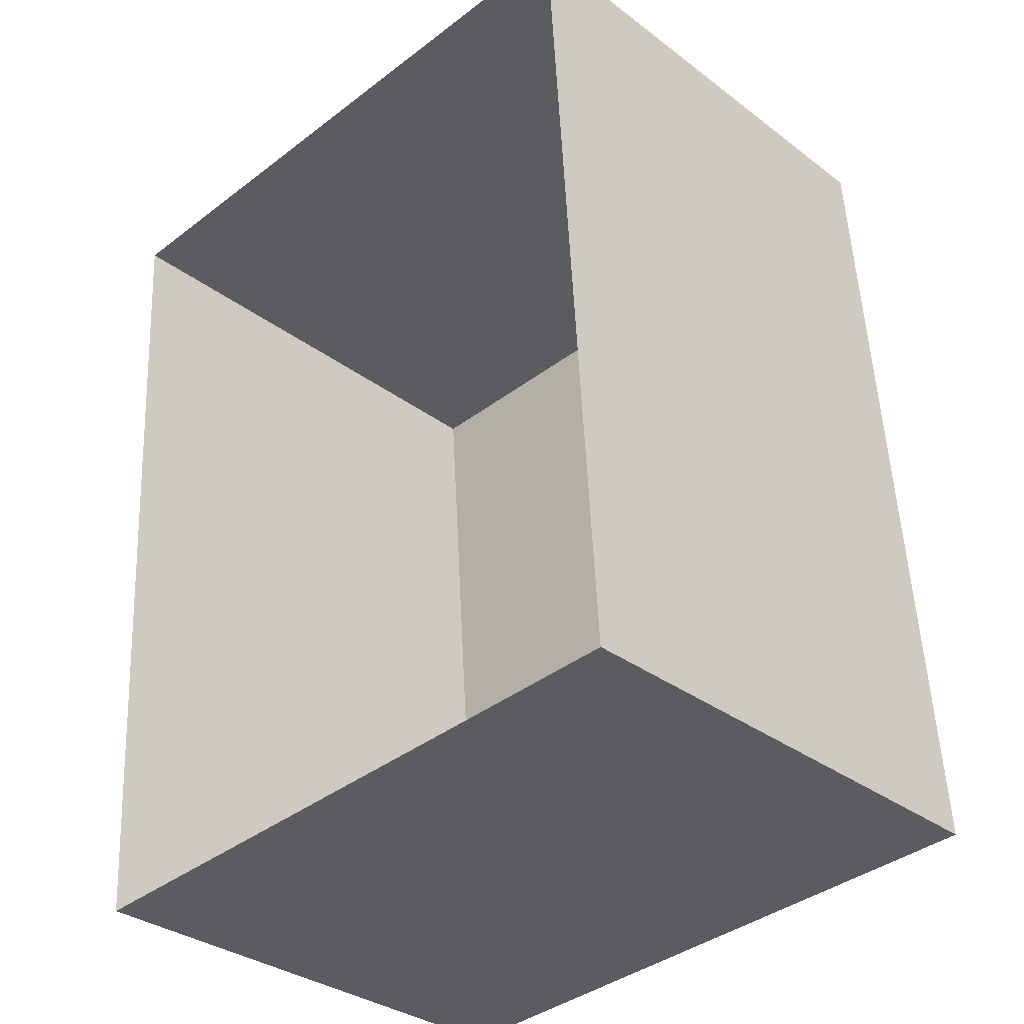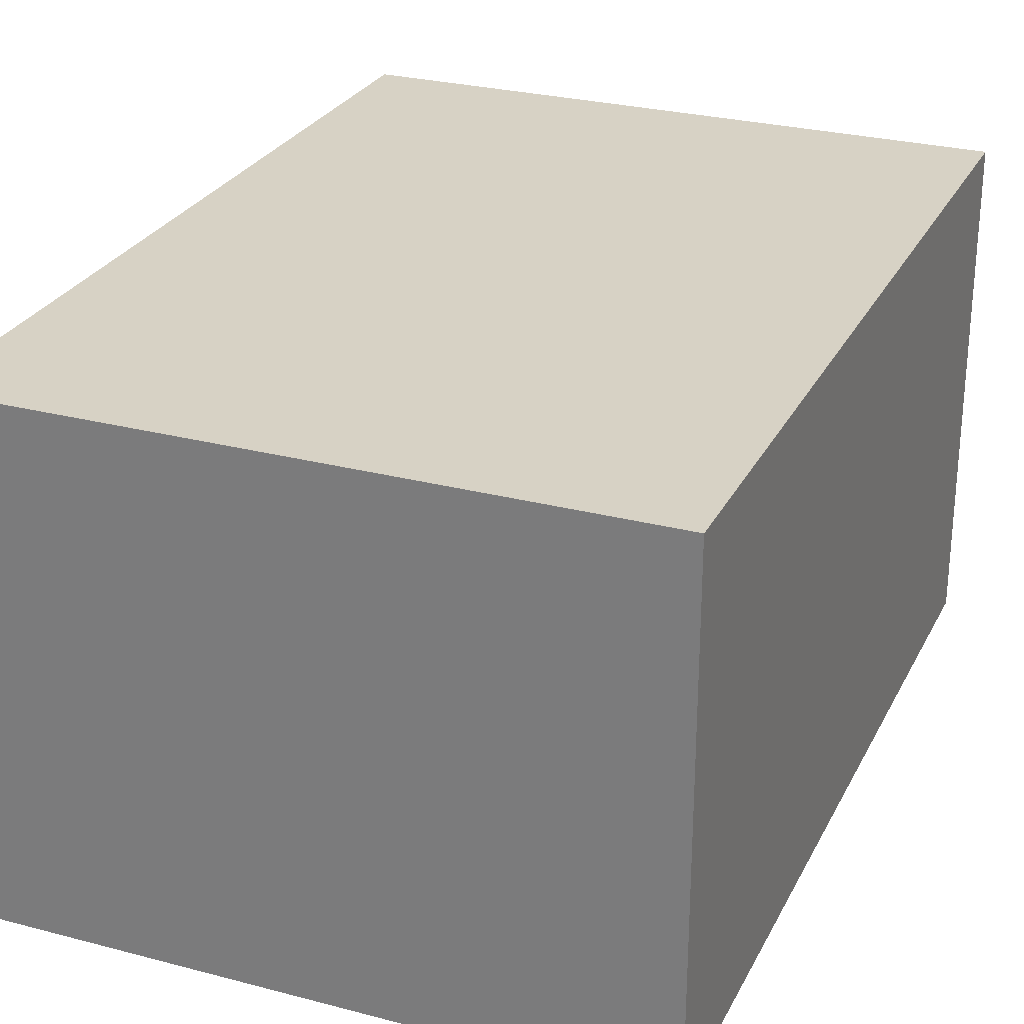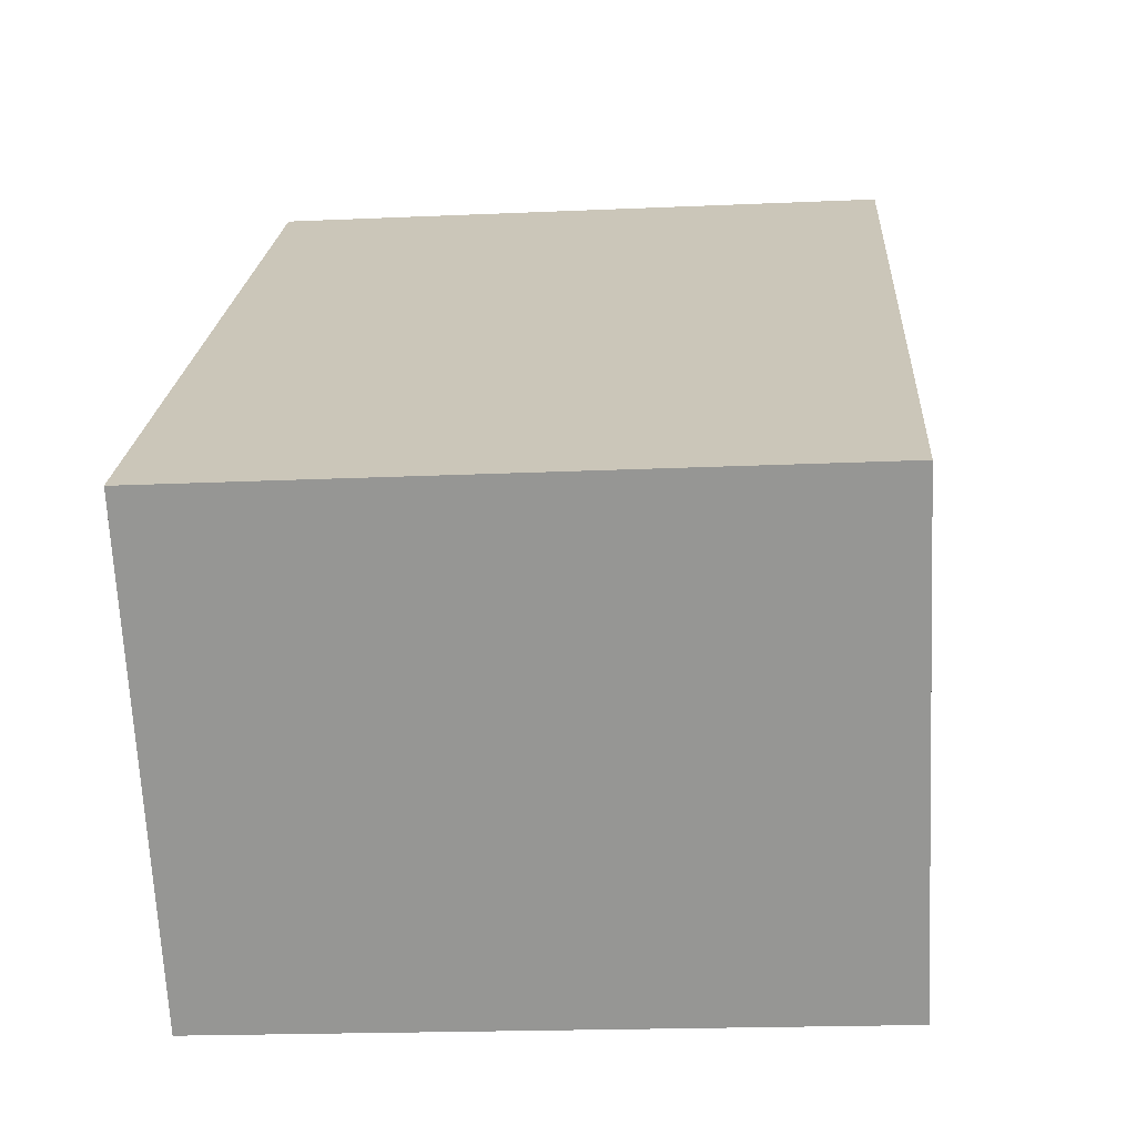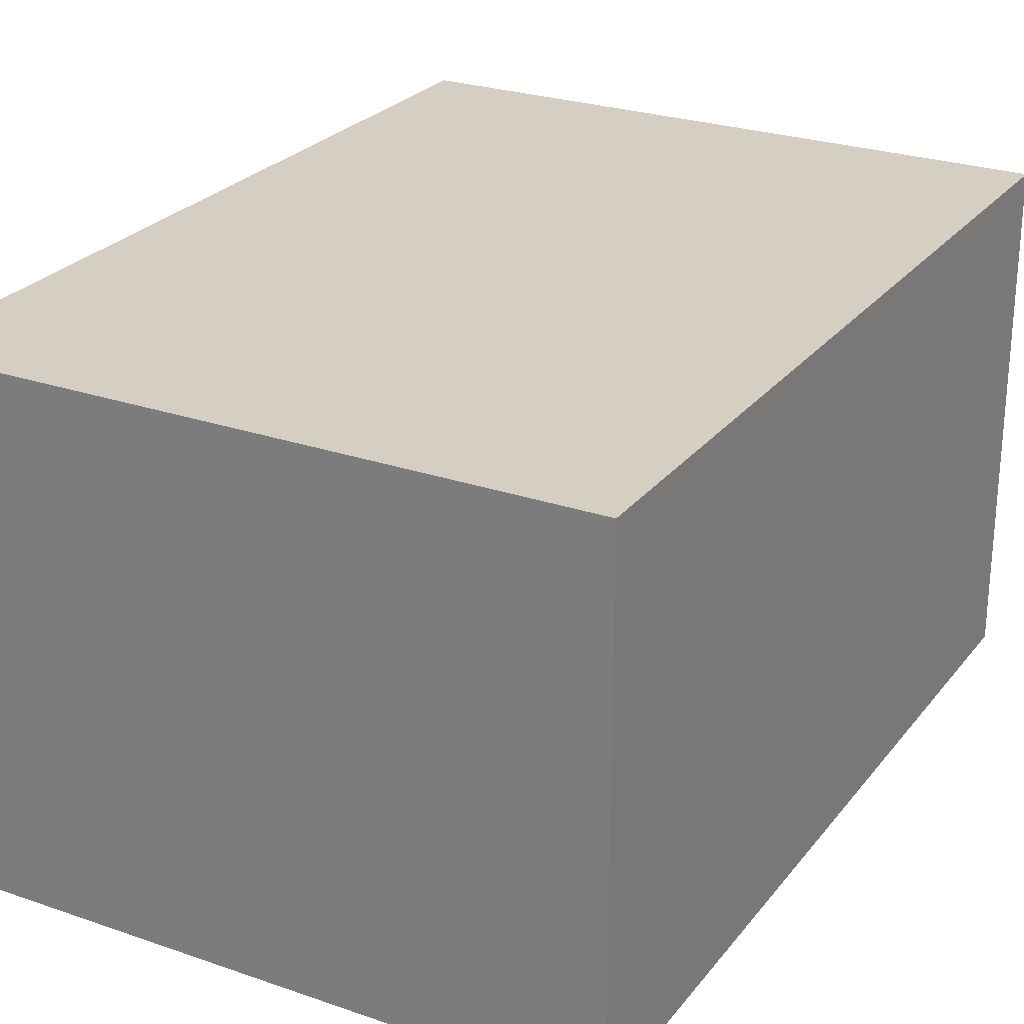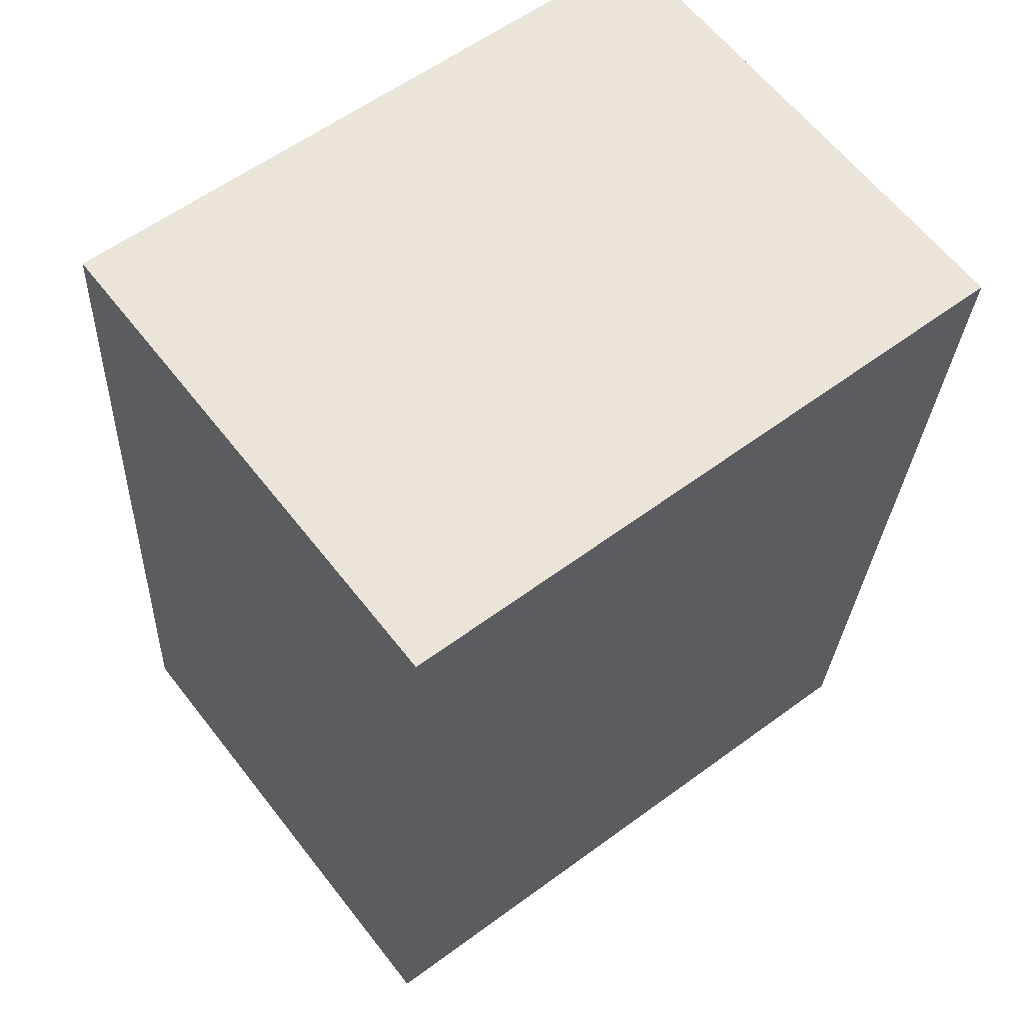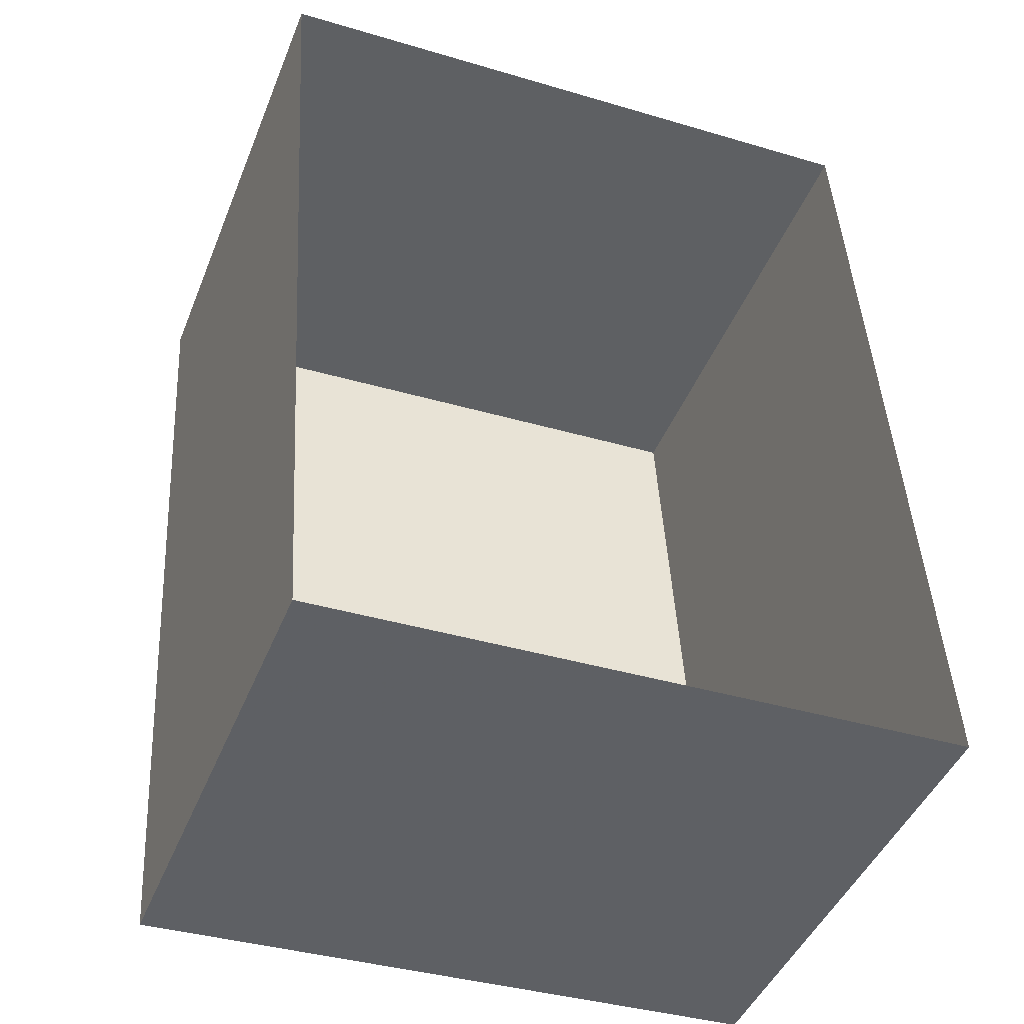
<metadata>
{"format":"obj","ext":"obj","renderer":"f3d","projection":"perspective","resolution":1024,"background":"white","views":[{"elev":-33.3,"azim":-135.8,"up":"+Y"},{"elev":27.3,"azim":18.6,"up":"+Z"},{"elev":-68.4,"azim":3.0,"up":"+Y"},{"elev":25.8,"azim":-154.5,"up":"+Z"},{"elev":62.5,"azim":-37.4,"up":"+Y"},{"elev":-45.0,"azim":158.6,"up":"+Y"}]}
</metadata>
<code>
v -3.731e+05 -1.036e+05 29.22
v -3.731e+05 -1.036e+05 29.22
v -3.731e+05 -1.036e+05 29.22
v -3.731e+05 -1.036e+05 29.22
v -3.731e+05 -1.036e+05 31.6
v -3.731e+05 -1.036e+05 31.6
v -3.731e+05 -1.036e+05 31.6
v -3.731e+05 -1.036e+05 31.6
f 1 2 3
f 1 4 2
f 5 6 7
f 5 8 6
f 8 4 1
f 6 8 1
f 6 1 3
f 7 6 3
f 8 2 4
f 8 5 2
f 5 3 2
f 5 7 3

</code>
